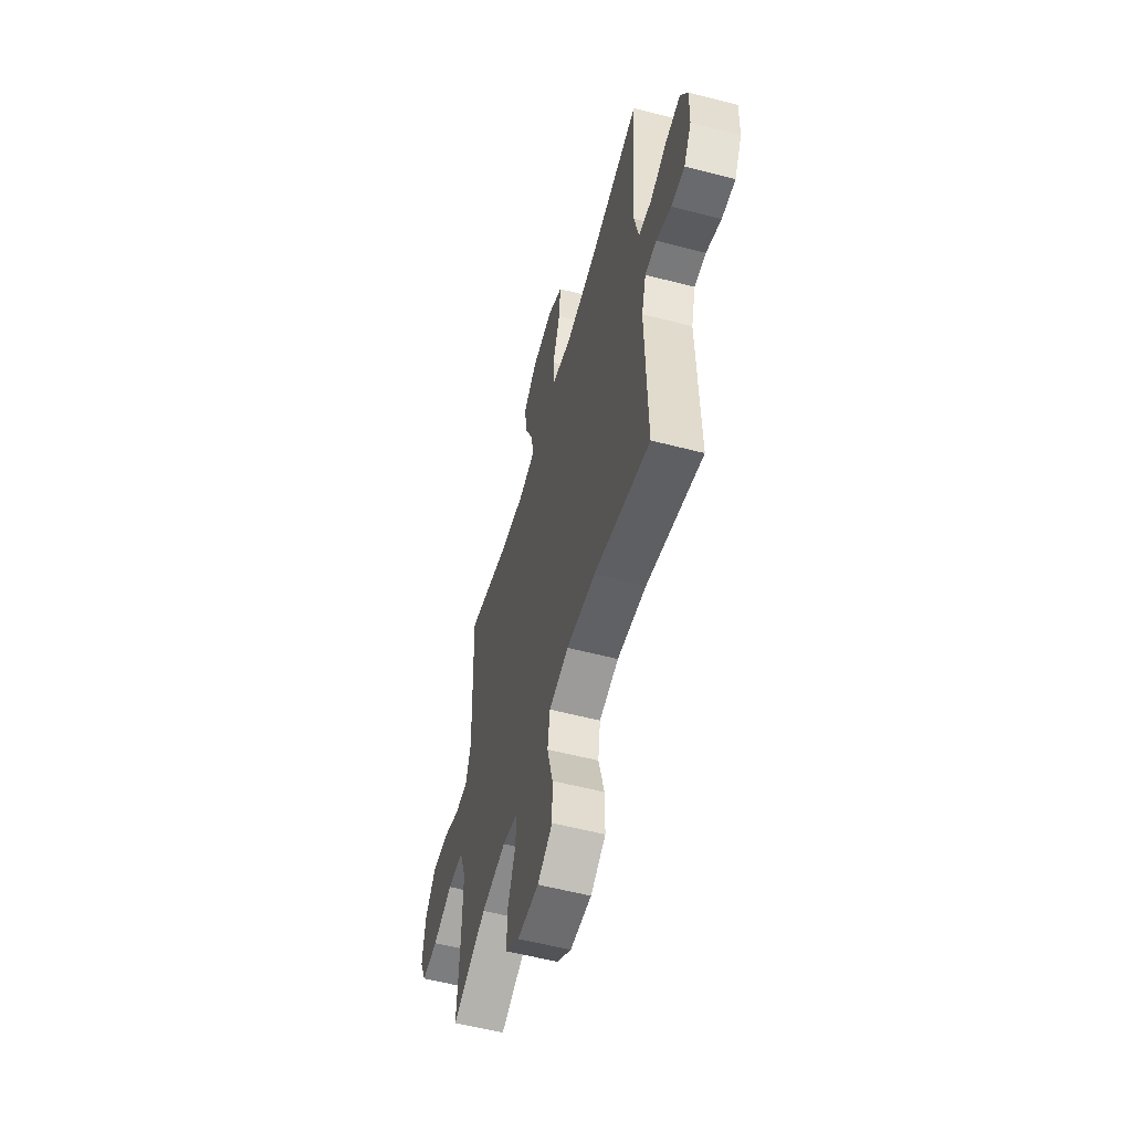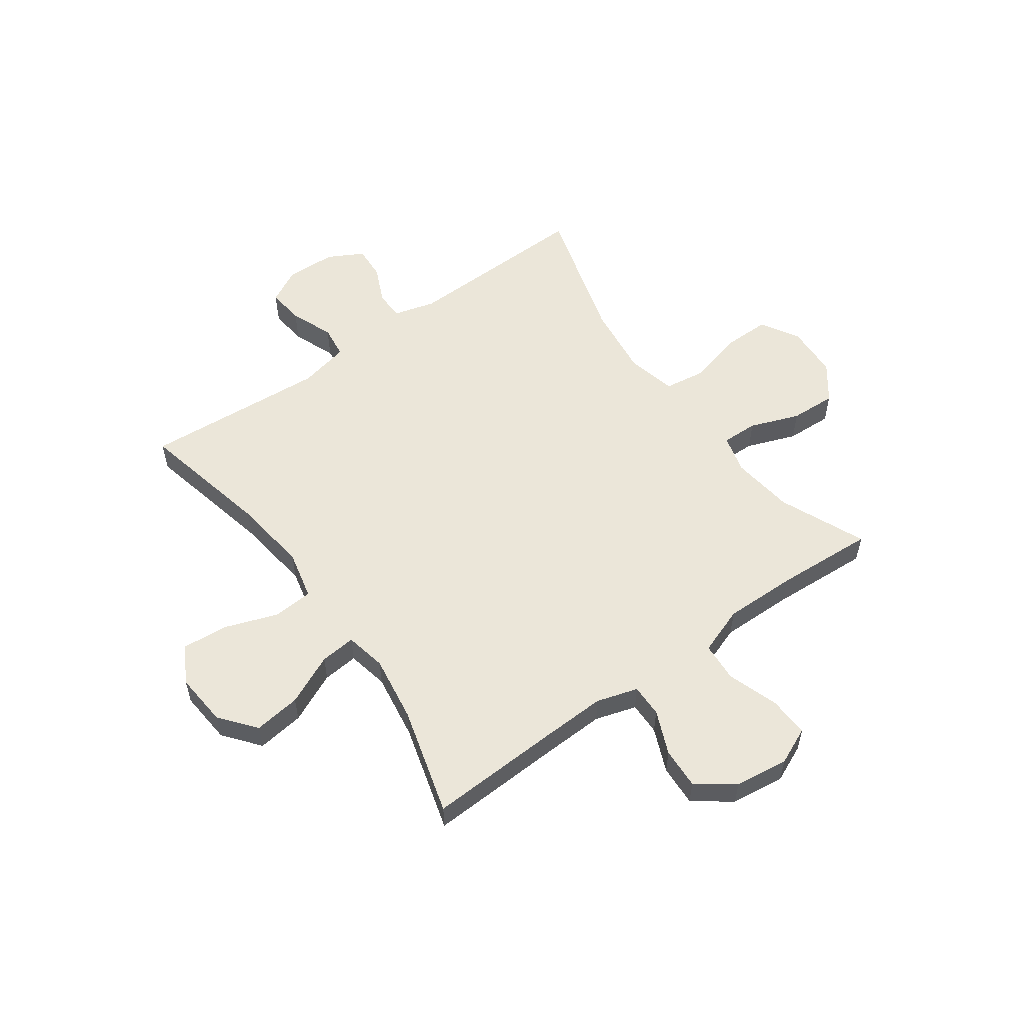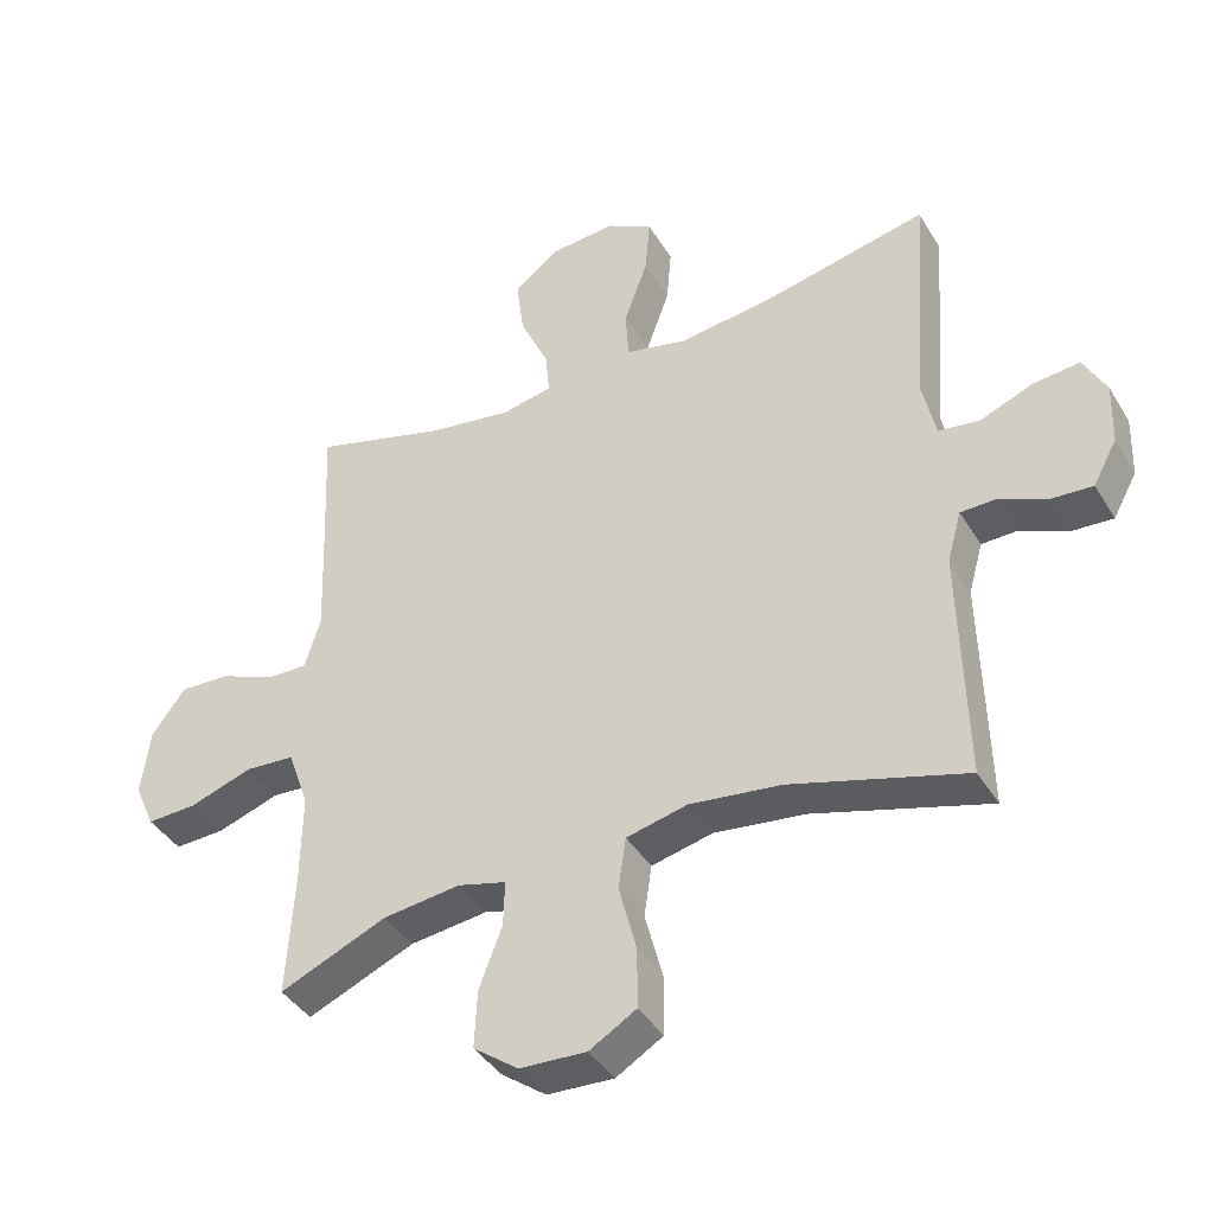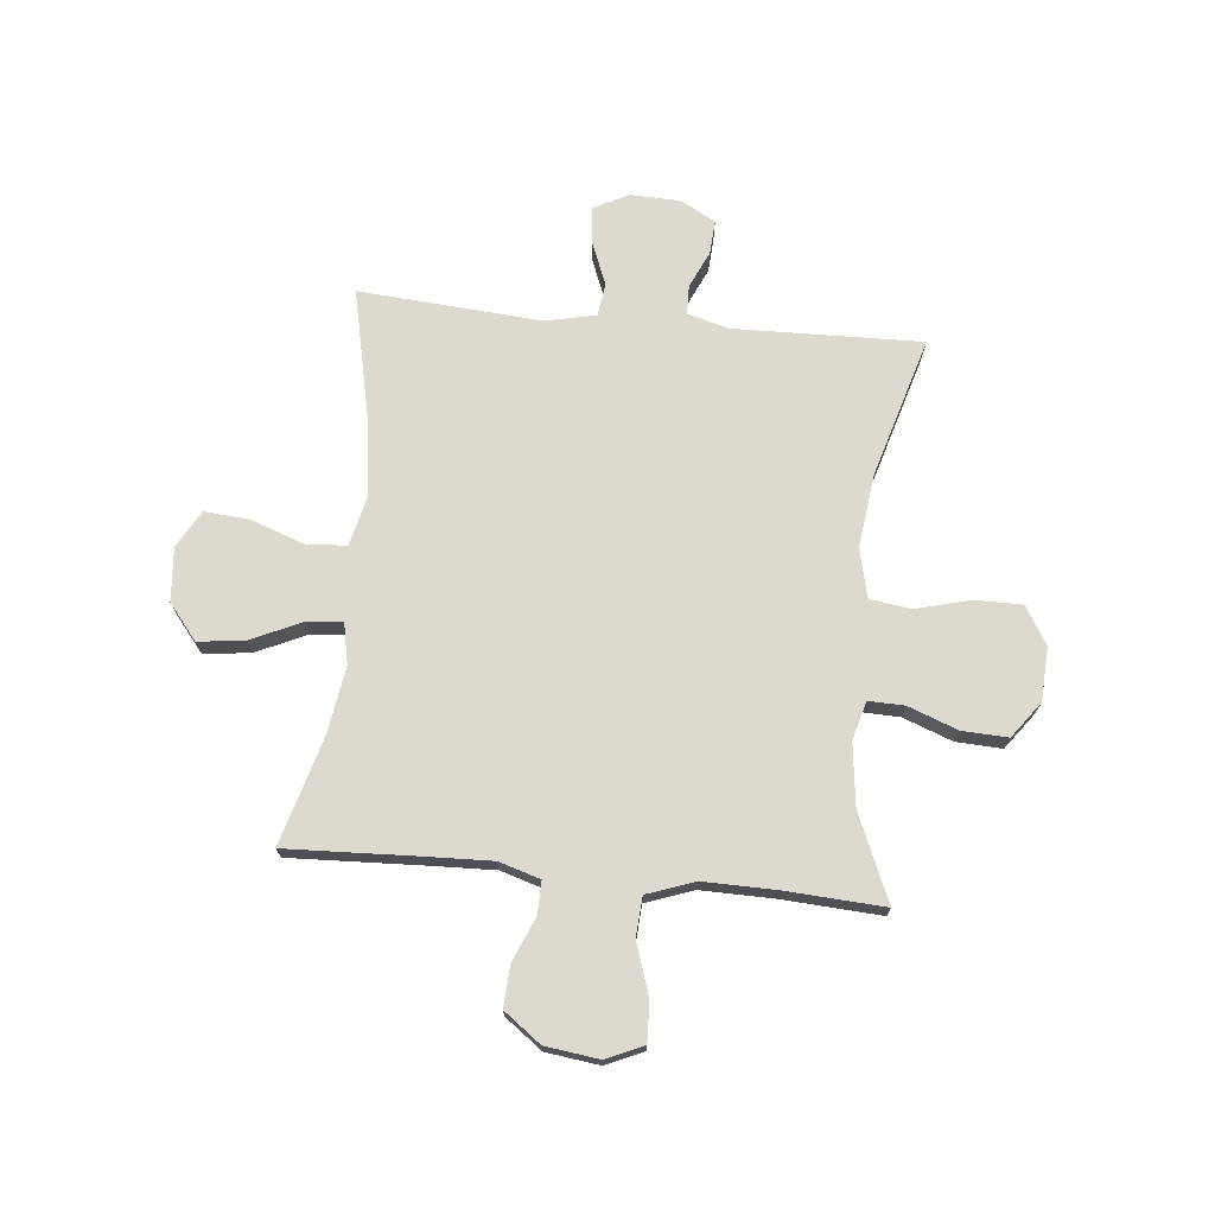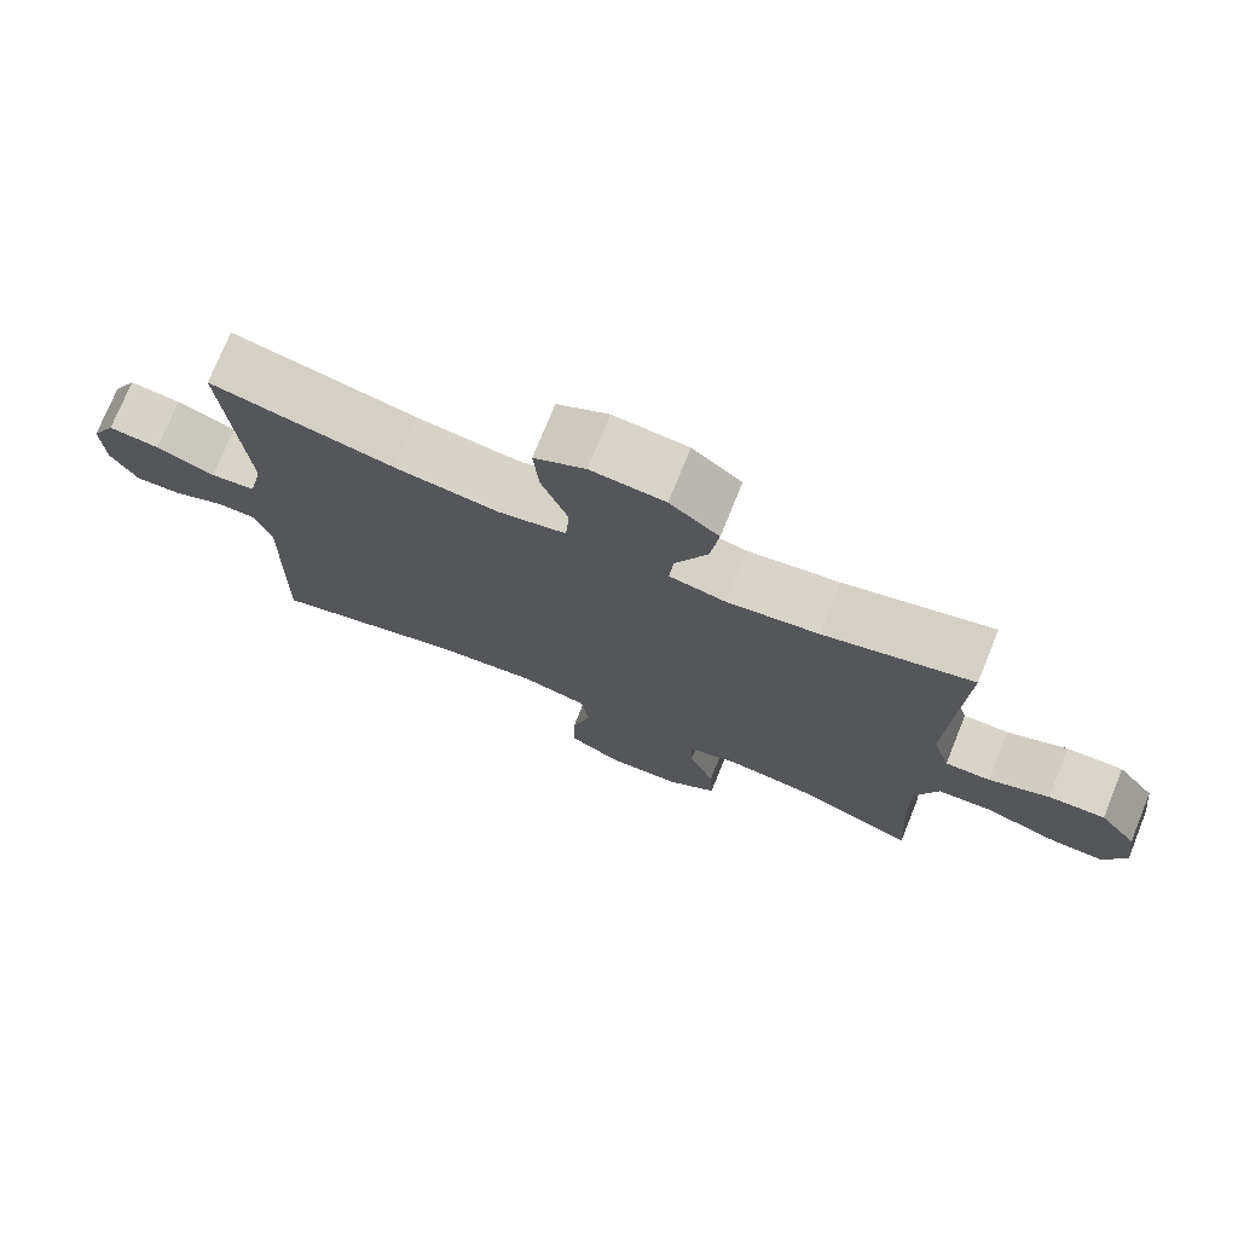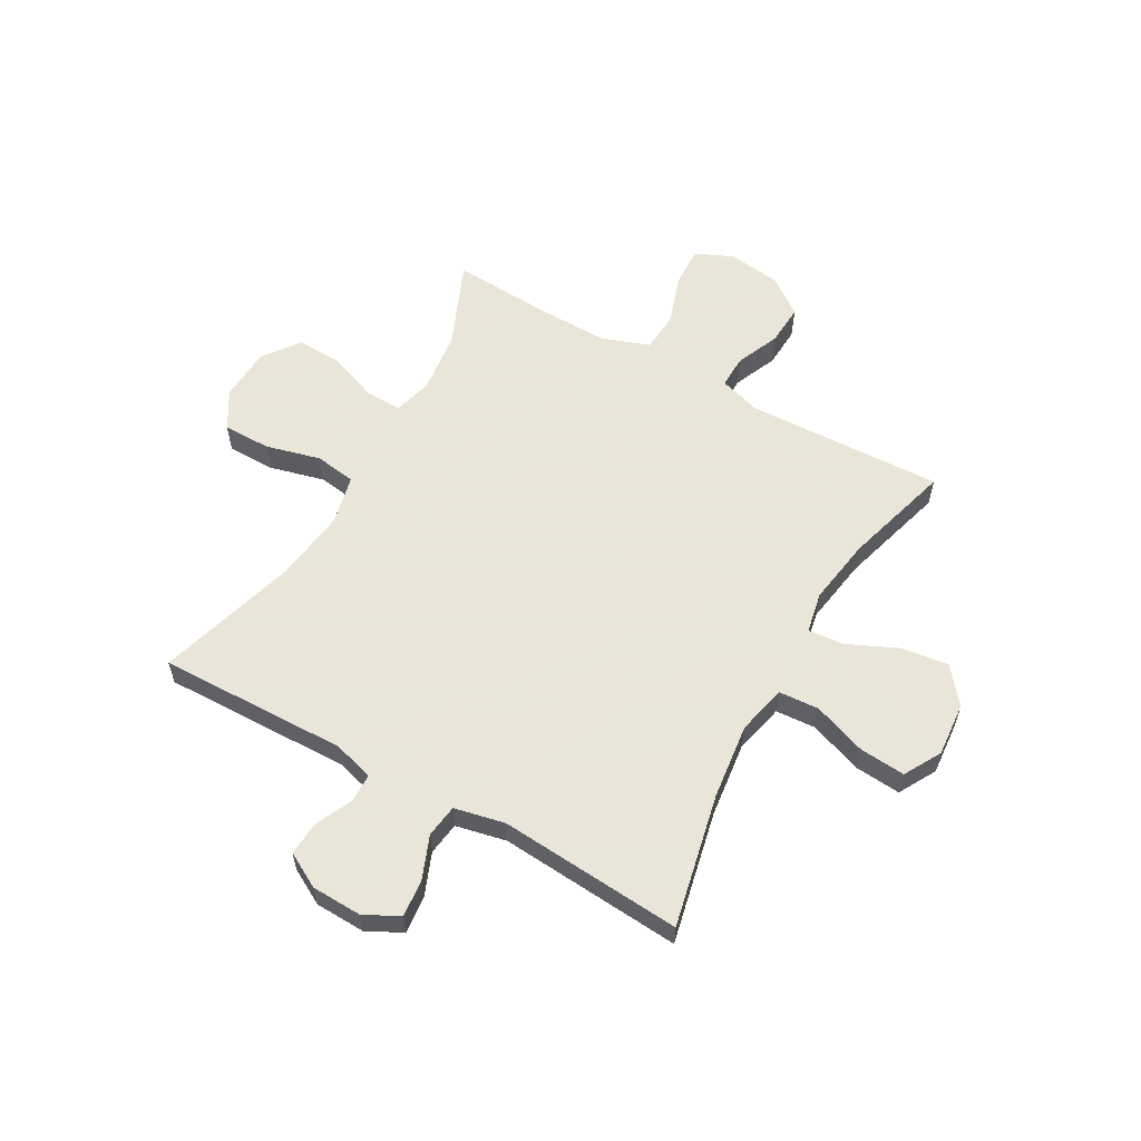
<metadata>
{"format":"obj","ext":"obj","renderer":"f3d","projection":"perspective","resolution":1024,"background":"white","views":[{"elev":-56.7,"azim":-105.2,"up":"+Z"},{"elev":55.6,"azim":54.2,"up":"+Y"},{"elev":-40.6,"azim":-151.4,"up":"+Z"},{"elev":71.7,"azim":95.6,"up":"+Y"},{"elev":75.0,"azim":22.1,"up":"+Z"},{"elev":58.6,"azim":-60.5,"up":"+Y"}]}
</metadata>
<code>
v 0.5 0.07 0.5
v 0.49 0.07 0.259
v 0.486 0.07 0.14
v 0.509 0.07 0.065
v 0.569 0.07 0.066
v 0.649 0.07 0.1
v 0.724 0.07 0.104
v 0.774 0.07 0.037
v 0.787 0.07 -0.061
v 0.757 0.07 -0.129
v 0.683 0.07 -0.126
v 0.591 0.07 -0.095
v 0.518 0.07 -0.1
v 0.487 0.07 -0.187
v 0.489 0.07 -0.319
v 0.5 0.07 -0.5
v 0.343 0.07 -0.433
v 0.229 0.07 -0.419
v 0.158 0.07 -0.438
v 0.16 0.07 -0.504
v 0.194 0.07 -0.594
v 0.198 0.07 -0.678
v 0.132 0.07 -0.727
v 0.034 0.07 -0.732
v -0.035 0.07 -0.691
v -0.035 0.07 -0.604
v -0.009 0.07 -0.504
v -0.02 0.07 -0.429
v -0.11 0.07 -0.408
v -0.244 0.07 -0.425
v -0.5 0.07 -0.5
v -0.492 0.07 -0.156
v -0.513 0.07 -0.081
v -0.566 0.07 -0.08
v -0.634 0.07 -0.111
v -0.696 0.07 -0.115
v -0.731 0.07 -0.051
v -0.734 0.07 0.041
v -0.701 0.07 0.104
v -0.633 0.07 0.097
v -0.555 0.07 0.066
v -0.495 0.07 0.074
v -0.475 0.07 0.166
v -0.5 0.07 0.5
v -0.257 0.07 0.447
v -0.119 0.07 0.43
v -0.029 0.07 0.451
v -0.024 0.07 0.524
v -0.059 0.07 0.621
v -0.066 0.07 0.705
v 0.002 0.07 0.743
v 0.1 0.07 0.735
v 0.165 0.07 0.683
v 0.154 0.07 0.597
v 0.112 0.07 0.505
v 0.106 0.07 0.44
v 0.181 0.07 0.425
v 0.303 0.07 0.444
v 0.5 0 0.5
v 0.49 0 0.259
v 0.486 0 0.14
v 0.509 0 0.065
v 0.569 0 0.066
v 0.649 0 0.1
v 0.724 0 0.104
v 0.774 0 0.037
v 0.787 0 -0.061
v 0.757 0 -0.129
v 0.683 0 -0.126
v 0.591 0 -0.095
v 0.518 0 -0.1
v 0.487 0 -0.187
v 0.489 0 -0.319
v 0.5 0 -0.5
v 0.343 0 -0.433
v 0.229 0 -0.419
v 0.158 0 -0.438
v 0.16 0 -0.504
v 0.194 0 -0.594
v 0.198 0 -0.678
v 0.132 0 -0.727
v 0.034 0 -0.732
v -0.035 0 -0.691
v -0.035 0 -0.604
v -0.009 0 -0.504
v -0.02 0 -0.429
v -0.11 0 -0.408
v -0.244 0 -0.425
v -0.5 0 -0.5
v -0.492 0 -0.156
v -0.513 0 -0.081
v -0.566 0 -0.08
v -0.634 0 -0.111
v -0.696 0 -0.115
v -0.731 0 -0.051
v -0.734 0 0.041
v -0.701 0 0.104
v -0.633 0 0.097
v -0.555 0 0.066
v -0.495 0 0.074
v -0.475 0 0.166
v -0.5 0 0.5
v -0.257 0 0.447
v -0.119 0 0.43
v -0.029 0 0.451
v -0.024 0 0.524
v -0.059 0 0.621
v -0.066 0 0.705
v 0.002 0 0.743
v 0.1 0 0.735
v 0.165 0 0.683
v 0.154 0 0.597
v 0.112 0 0.505
v 0.106 0 0.44
v 0.181 0 0.425
v 0.303 0 0.444
f 53 54 55
f 52 53 55
f 51 52 55
f 50 51 55
f 49 50 55
f 48 49 55
f 47 48 55 56
f 46 47 56 57
f 43 44 45
f 42 43 45 46
f 39 40 41
f 38 39 41
f 37 38 41
f 36 37 41
f 35 36 41
f 34 35 41
f 33 34 41 42
f 42 46 57
f 33 42 57
f 32 33 57
f 25 26 27
f 24 25 27
f 23 24 27
f 22 23 27
f 21 22 27
f 20 21 27
f 19 20 27 28
f 18 19 28 29
f 15 16 17
f 14 15 17 18
f 13 14 18 29
f 10 11 12
f 9 10 12
f 8 9 12
f 7 8 12
f 6 7 12
f 5 6 12
f 4 5 12 13
f 13 29 30
f 4 13 30
f 3 4 30
f 58 1 2
f 32 57 58
f 31 32 58
f 30 31 58
f 3 30 58
f 2 3 58
f 113 112 111
f 113 111 110
f 113 110 109
f 113 109 108
f 113 108 107
f 113 107 106
f 114 113 106 105
f 115 114 105 104
f 103 102 101
f 104 103 101 100
f 99 98 97
f 99 97 96
f 99 96 95
f 99 95 94
f 99 94 93
f 99 93 92
f 100 99 92 91
f 115 104 100
f 115 100 91
f 115 91 90
f 85 84 83
f 85 83 82
f 85 82 81
f 85 81 80
f 85 80 79
f 85 79 78
f 86 85 78 77
f 87 86 77 76
f 75 74 73
f 76 75 73 72
f 87 76 72 71
f 70 69 68
f 70 68 67
f 70 67 66
f 70 66 65
f 70 65 64
f 70 64 63
f 71 70 63 62
f 88 87 71
f 88 71 62
f 88 62 61
f 60 59 116
f 116 115 90
f 116 90 89
f 116 89 88
f 116 88 61
f 116 61 60
f 1 59 60 2
f 2 60 61 3
f 3 61 62 4
f 4 62 63 5
f 5 63 64 6
f 6 64 65 7
f 7 65 66 8
f 8 66 67 9
f 9 67 68 10
f 10 68 69 11
f 11 69 70 12
f 12 70 71 13
f 13 71 72 14
f 14 72 73 15
f 15 73 74 16
f 16 74 75 17
f 17 75 76 18
f 18 76 77 19
f 19 77 78 20
f 20 78 79 21
f 21 79 80 22
f 22 80 81 23
f 23 81 82 24
f 24 82 83 25
f 25 83 84 26
f 26 84 85 27
f 27 85 86 28
f 28 86 87 29
f 29 87 88 30
f 30 88 89 31
f 31 89 90 32
f 32 90 91 33
f 33 91 92 34
f 34 92 93 35
f 35 93 94 36
f 36 94 95 37
f 37 95 96 38
f 38 96 97 39
f 39 97 98 40
f 40 98 99 41
f 41 99 100 42
f 42 100 101 43
f 43 101 102 44
f 44 102 103 45
f 45 103 104 46
f 46 104 105 47
f 47 105 106 48
f 48 106 107 49
f 49 107 108 50
f 50 108 109 51
f 51 109 110 52
f 52 110 111 53
f 53 111 112 54
f 54 112 113 55
f 55 113 114 56
f 56 114 115 57
f 57 115 116 58
f 58 116 59 1

</code>
